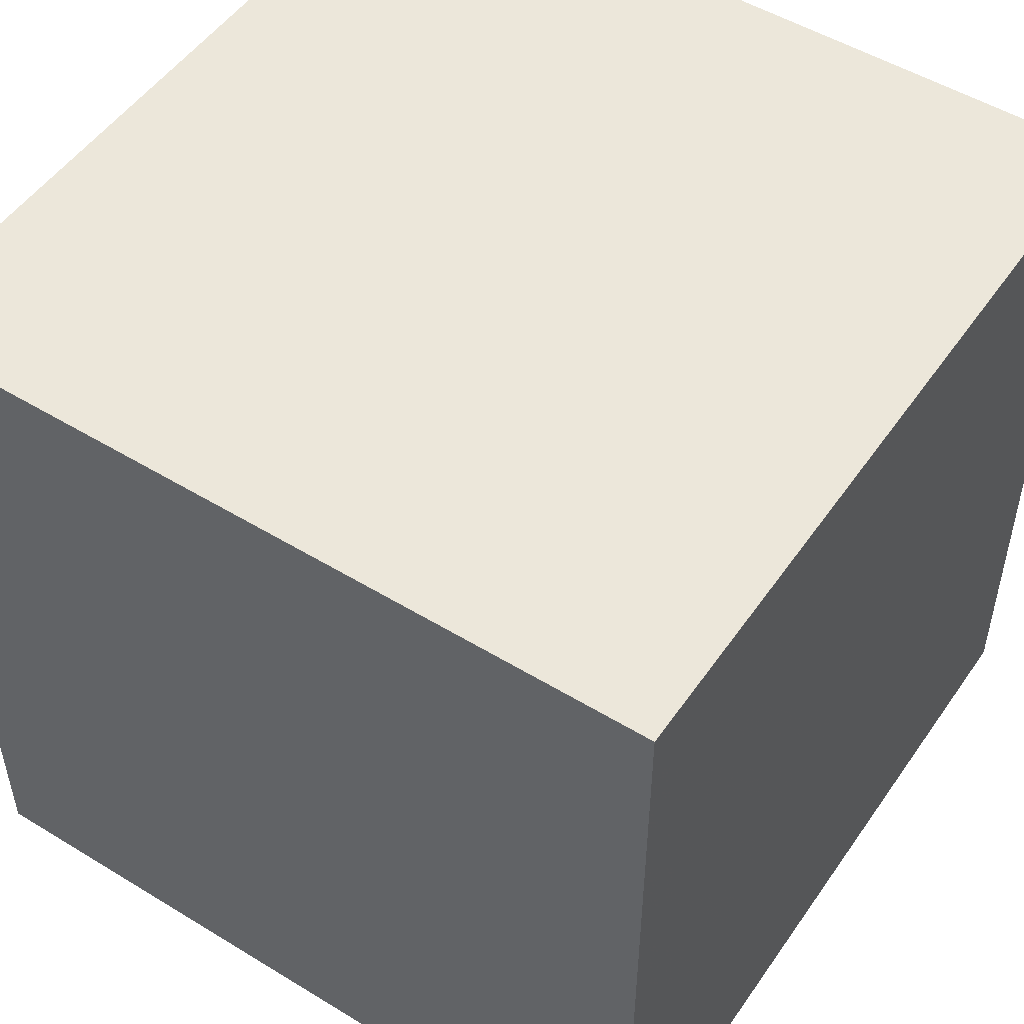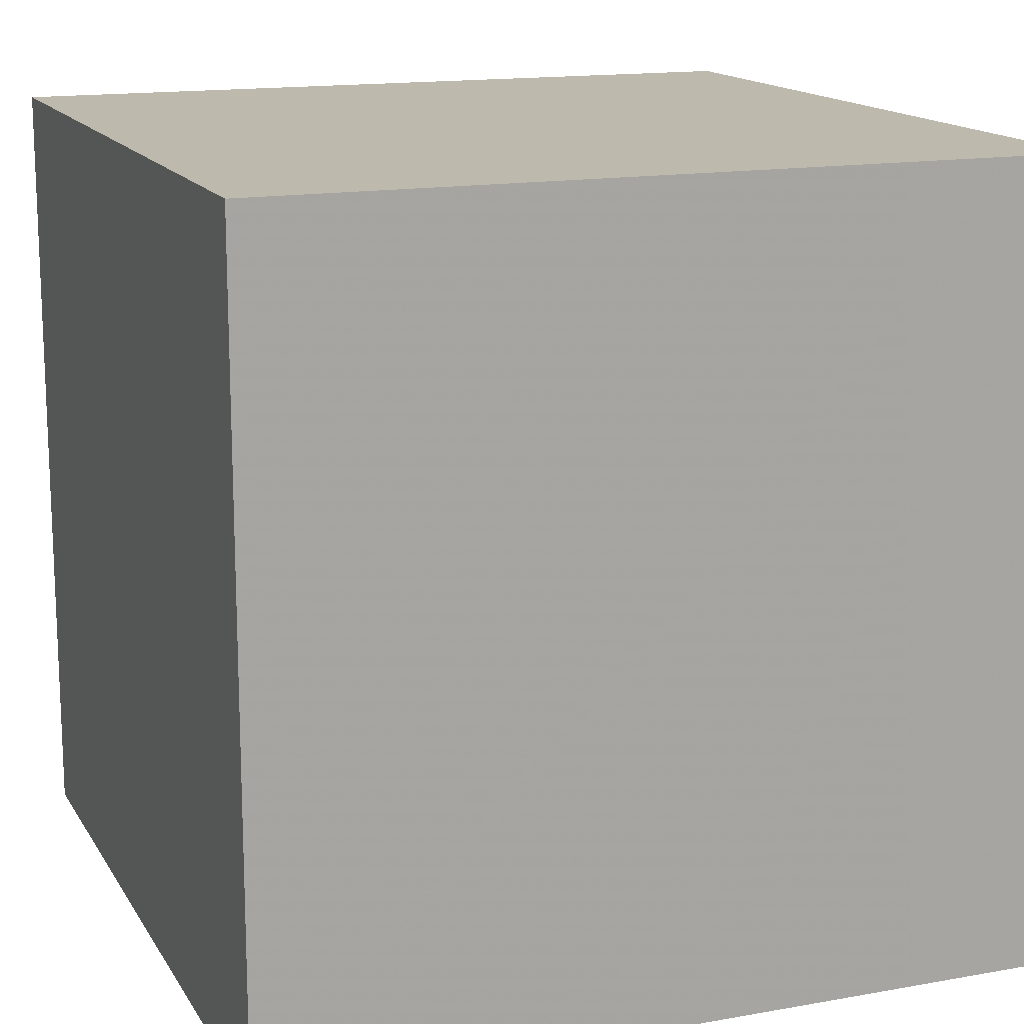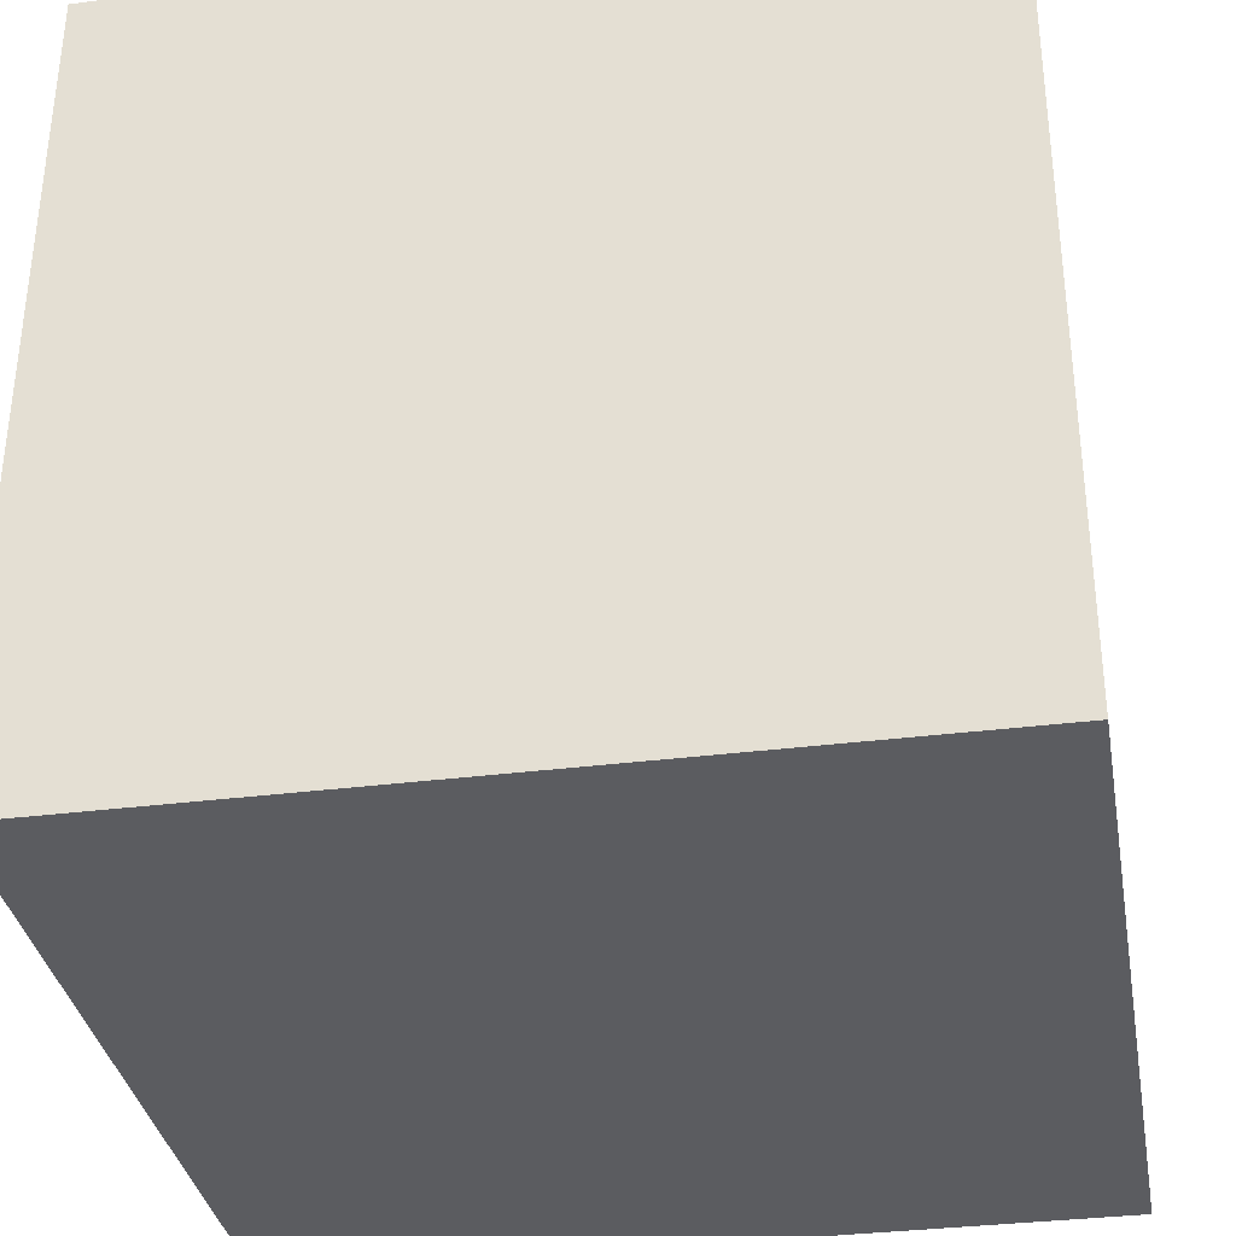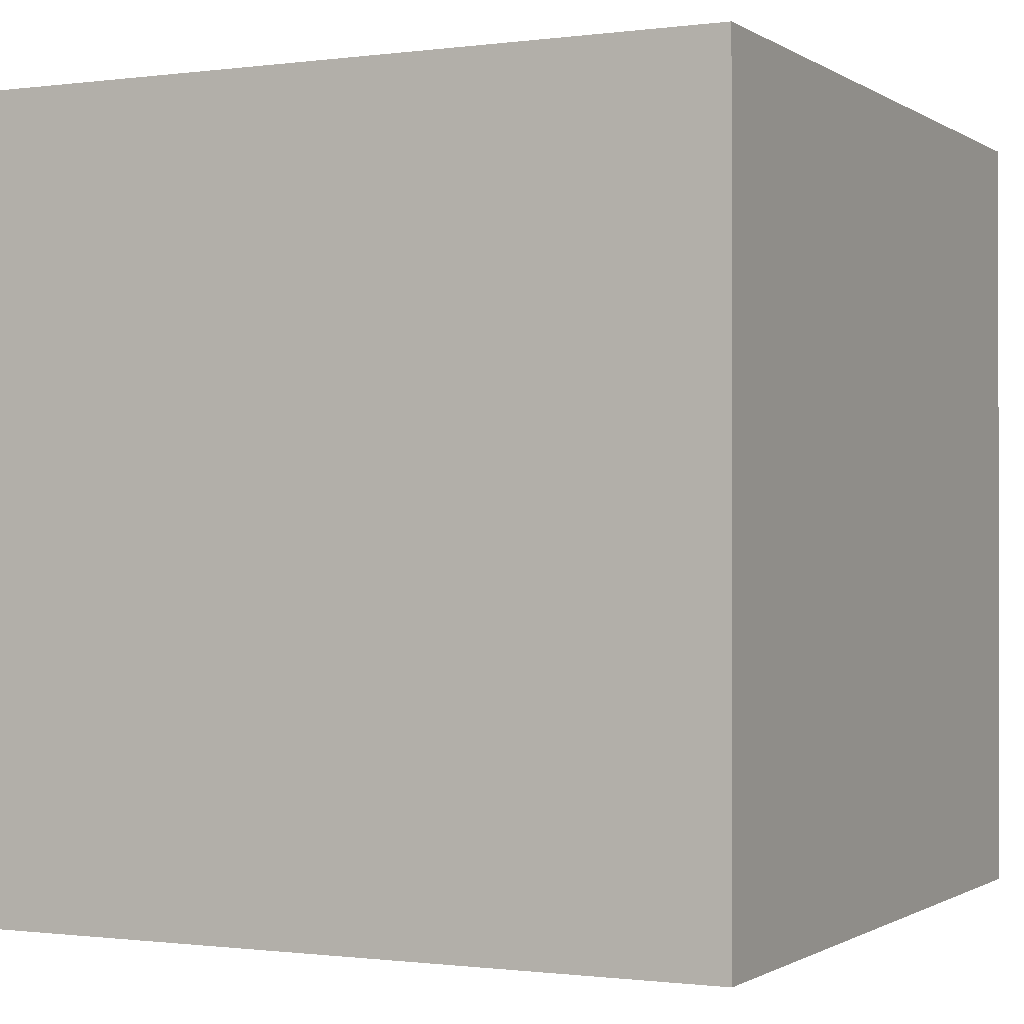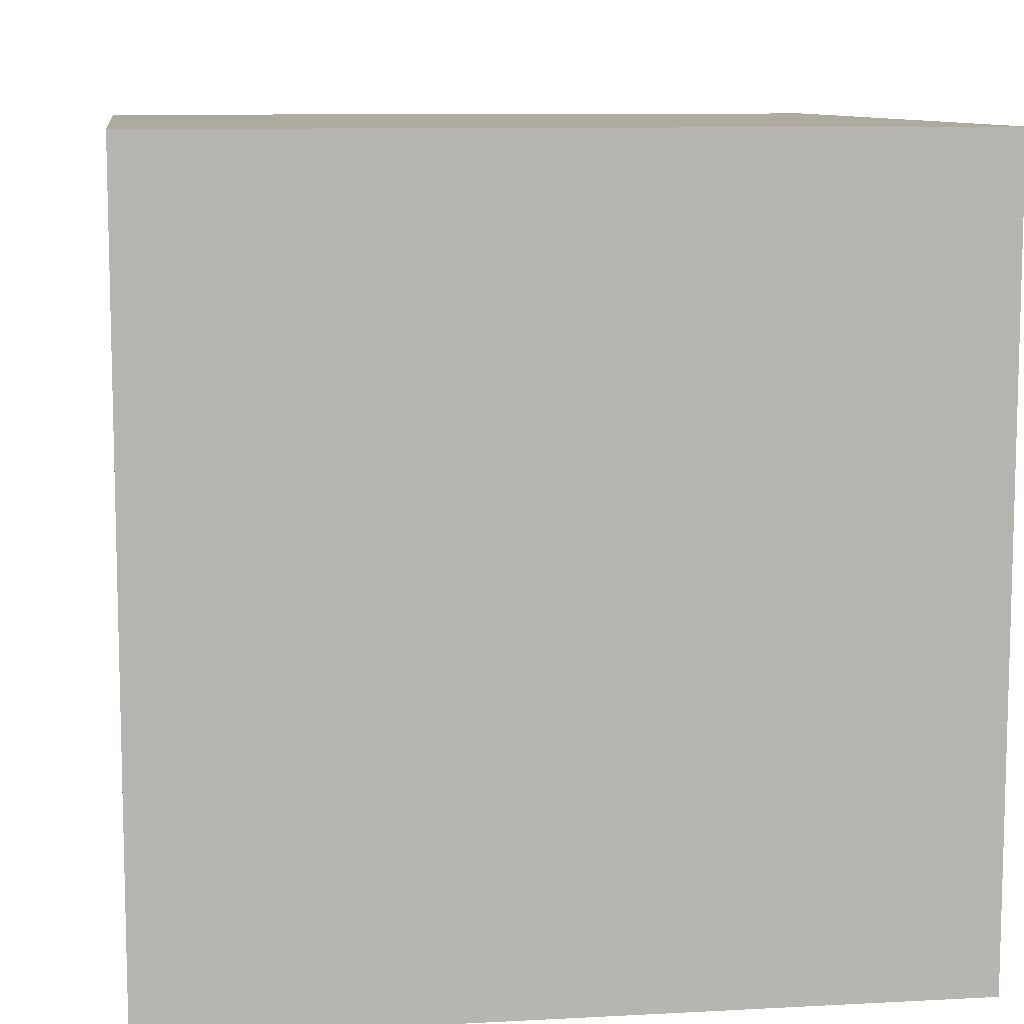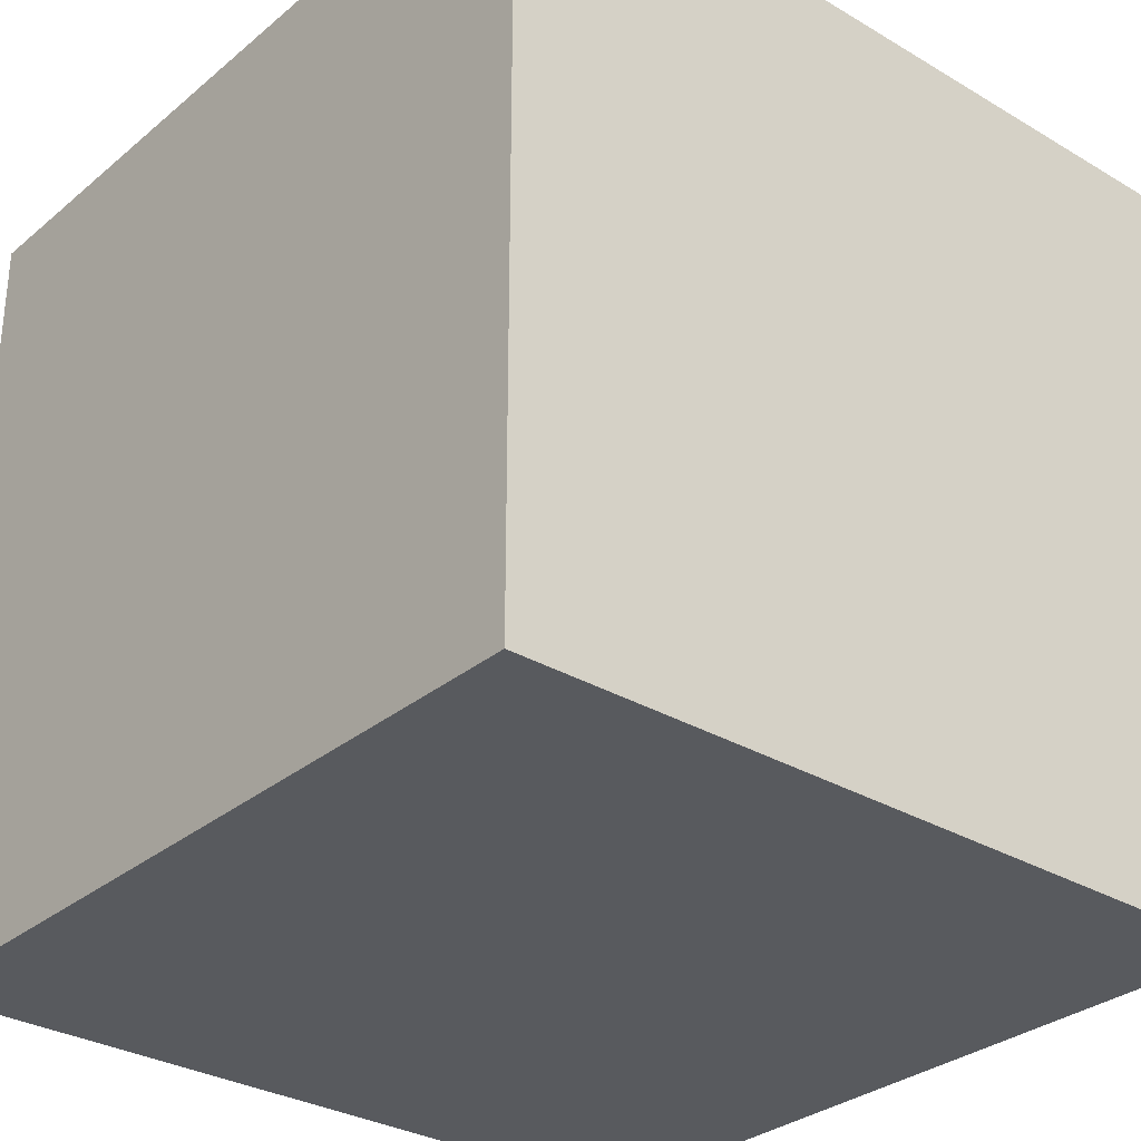
<metadata>
{"format":"obj","ext":"obj","renderer":"f3d","projection":"perspective","resolution":1024,"background":"white","views":[{"elev":51.0,"azim":32.4,"up":"+Y"},{"elev":15.1,"azim":-22.2,"up":"+Y"},{"elev":-33.4,"azim":99.9,"up":"+Z"},{"elev":-0.8,"azim":-65.0,"up":"+Y"},{"elev":9.4,"azim":-9.3,"up":"+Y"},{"elev":-30.9,"azim":48.4,"up":"+Y"}]}
</metadata>
<code>
v -4.762 -4.994 -11.11
v -4.977 -4.999 -1.11
v -4.762 5.006 -11.1
v -4.977 5.001 -1.105
v 5.236 -4.994 -10.89
v 5.02 -5 -0.8948
v 5.236 5.006 -10.89
v 5.02 5 -0.8896
f 2 4 1
f 5 2 1
f 1 4 3
f 3 5 1
f 2 8 4
f 6 2 5
f 6 8 2
f 4 8 3
f 7 5 3
f 3 8 7
f 7 6 5
f 8 6 7

</code>
